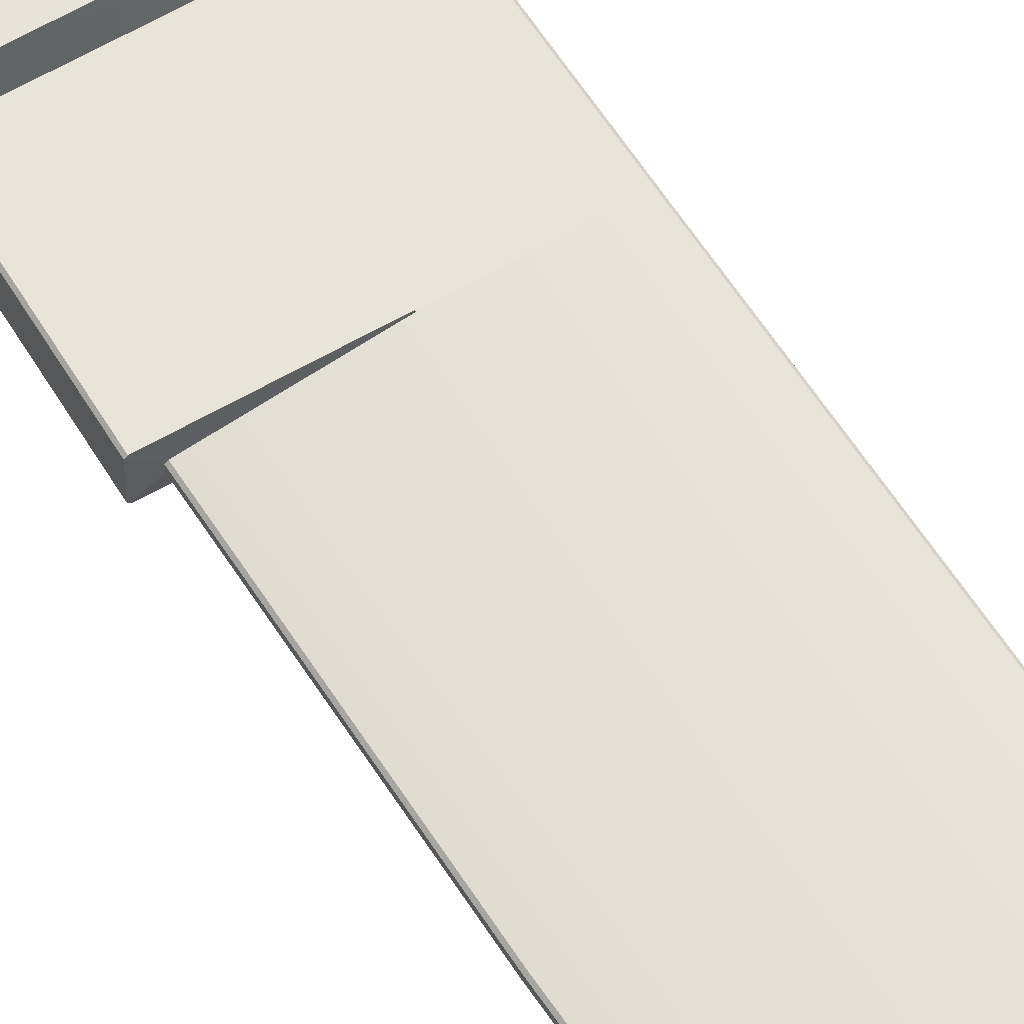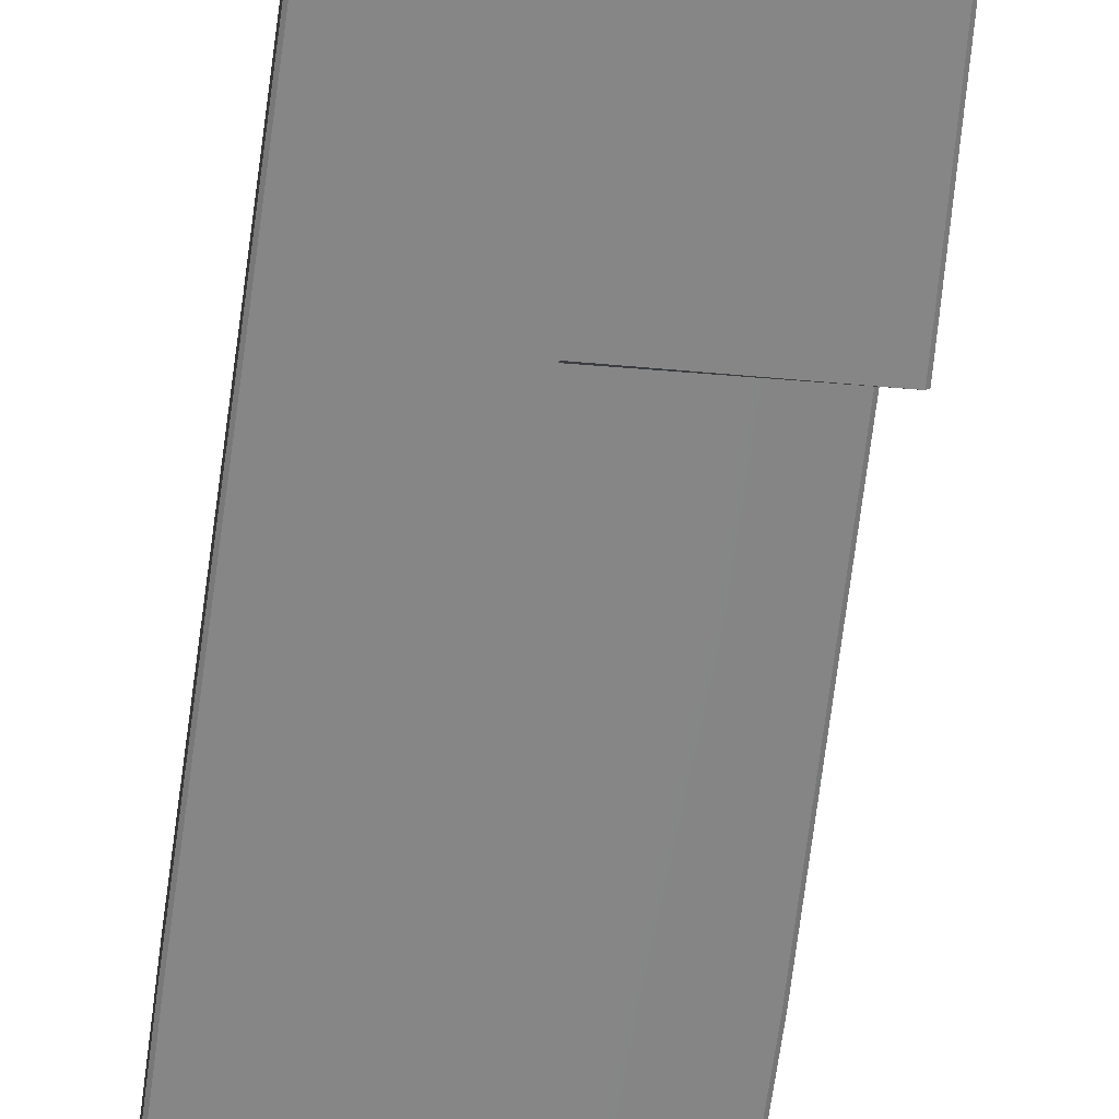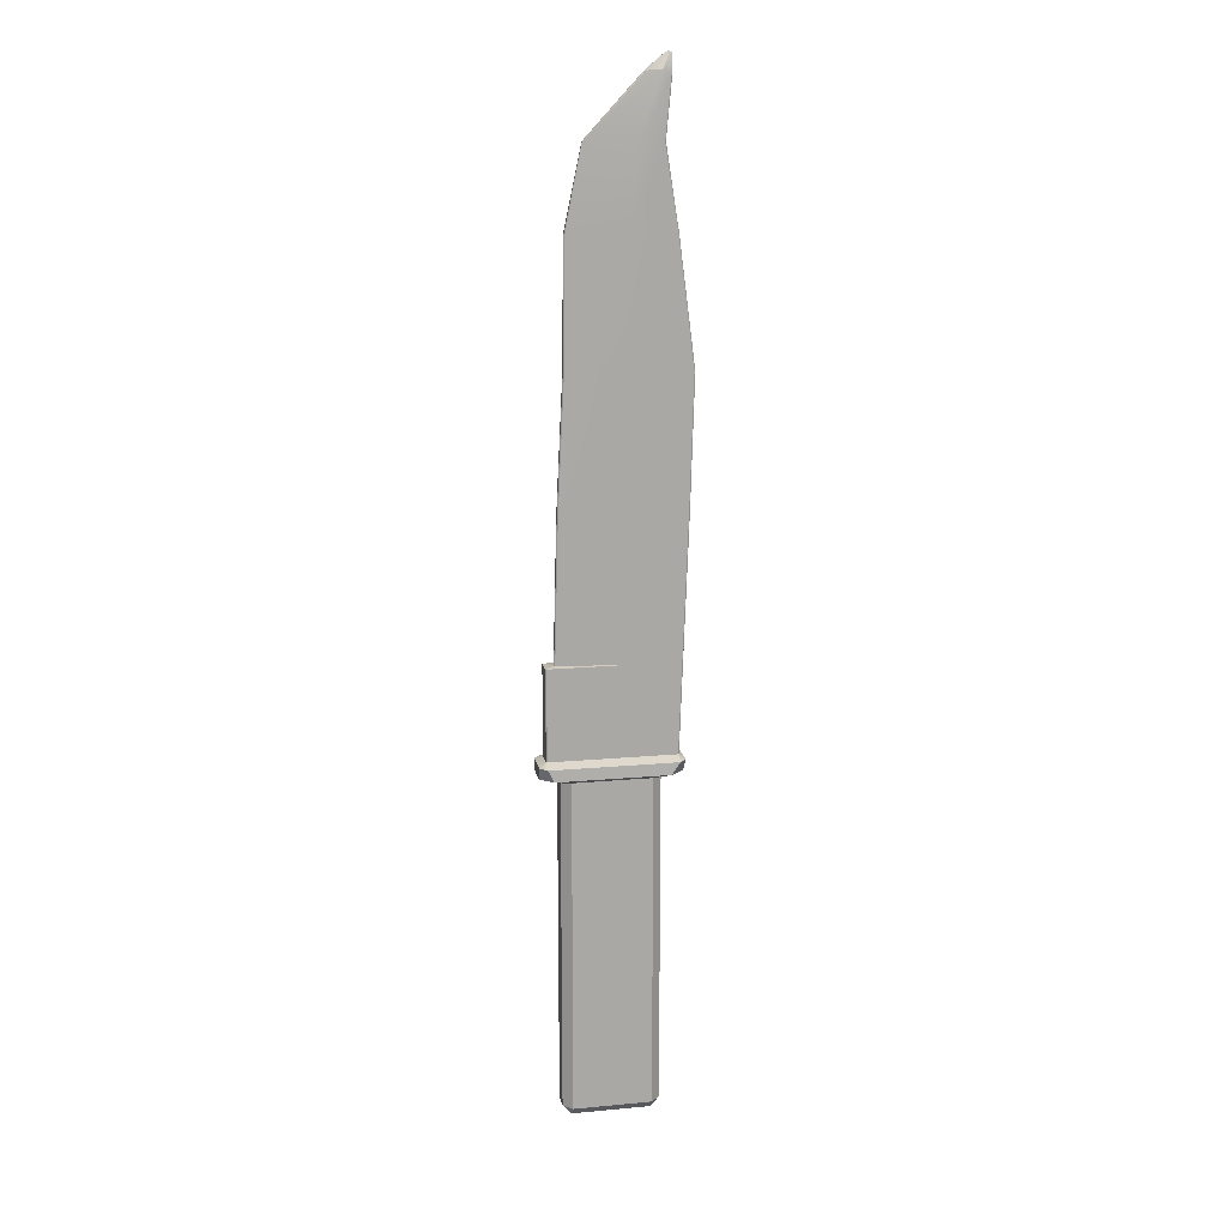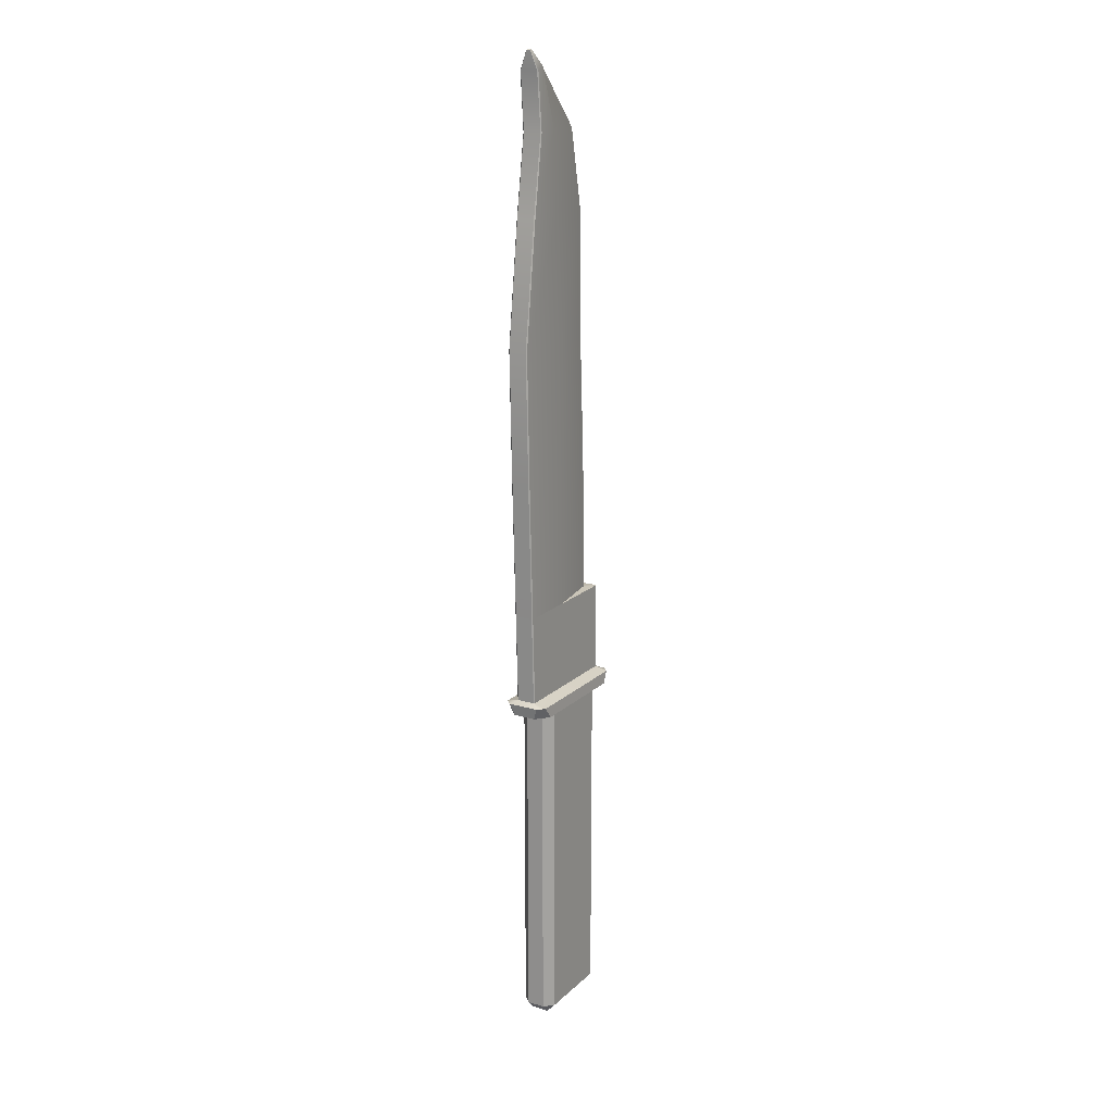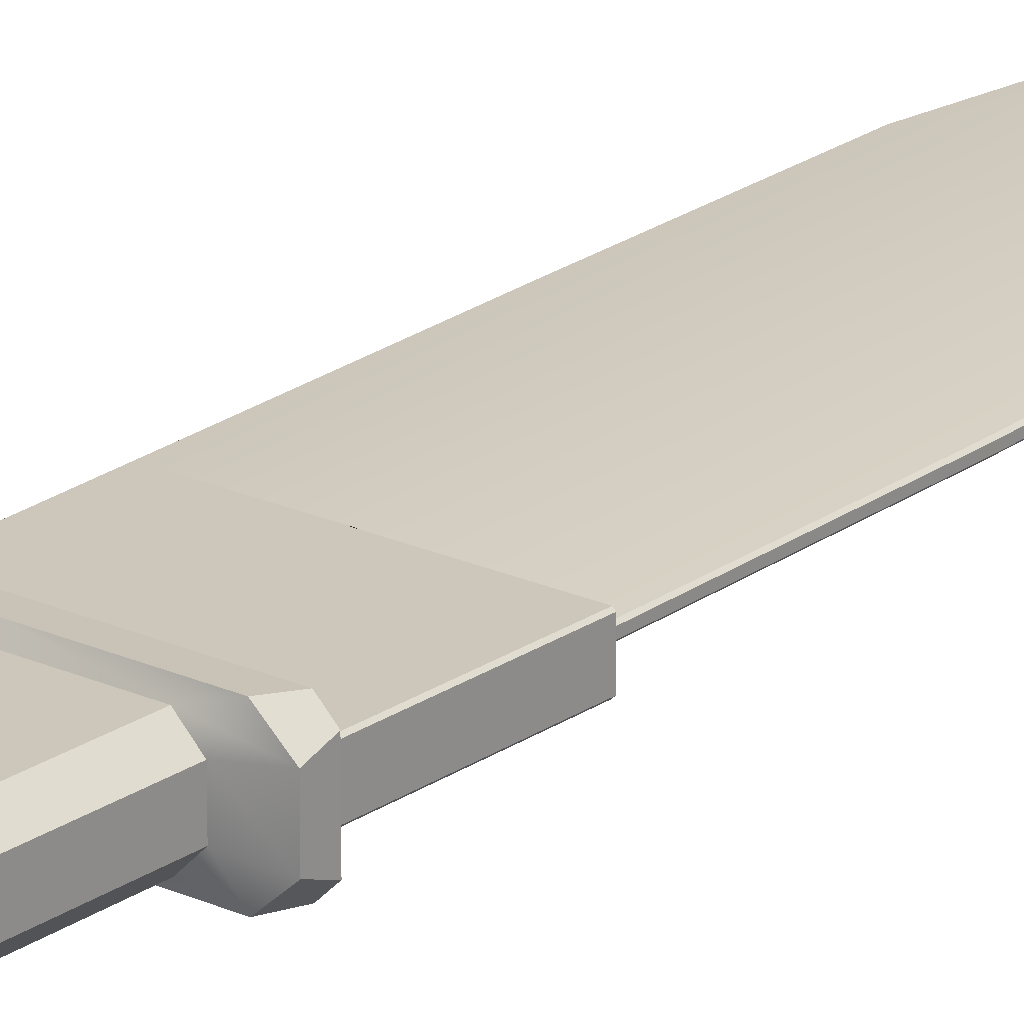
<metadata>
{"format":"obj","ext":"obj","renderer":"f3d","projection":"perspective","resolution":1024,"background":"white","views":[{"elev":60.4,"azim":-30.6,"up":"+Y"},{"elev":-62.1,"azim":174.8,"up":"+Y"},{"elev":15.3,"azim":-11.0,"up":"+Z"},{"elev":17.3,"azim":120.5,"up":"+Z"},{"elev":21.3,"azim":-140.7,"up":"+Y"}]}
</metadata>
<code>
g default
v -2.109 -0.8974 -7.429
v -2.557 -0.4487 -7.429
v 2.213 -0.4487 -7.429
v 1.764 -0.8974 -7.429
v -2.557 0.4487 -7.429
v -2.109 0.8974 -7.429
v 1.764 0.8974 -7.429
v 2.213 0.4487 -7.429
v -2.557 0.4487 -24.1
v -2.109 0.8974 -24.1
v -2.109 0.4487 -24.58
v 1.764 0.4487 -24.58
v 1.764 0.8974 -24.1
v 2.213 0.4487 -24.1
v -2.557 -0.4487 -24.1
v -2.109 -0.4487 -24.58
v -2.109 -0.8974 -24.1
v 1.764 -0.8974 -24.1
v 1.764 -0.4487 -24.58
v 2.213 -0.4487 -24.1
v -2.938 -1.148 -7.255
v -3.579 -0.5743 -7.255
v 2.594 -1.148 -7.255
v -3.579 0.5743 -7.255
v 3.235 -0.5743 -7.255
v 3.235 0.5743 -7.255
v -2.938 1.148 -7.255
v 2.594 1.148 -7.255
v -2.721 -0.2022 -1.966
v -2.771 -0.1522 -1.966
v 3.23 -0.4491 -1.966
v 3.18 -0.4991 -1.966
v -2.771 -0.003277 -1.966
v -2.721 0.04672 -1.966
v 3.18 0.5009 -1.966
v 3.23 0.4509 -1.966
v -3.221 0.4509 -6.48
v -3.171 0.5009 -6.48
v 3.024 0.5009 -6.48
v 3.074 0.4509 -6.48
v -3.221 -0.4491 -6.48
v -3.171 -0.4991 -6.48
v 3.024 -0.4991 -6.48
v 3.074 -0.4491 -6.48
v -2.538 -0.2022 5.01
v -2.589 -0.1522 5.01
v 3.437 -0.4991 5.01
v -2.589 -0.003277 5.01
v 3.489 -0.4491 5.01
v 3.489 0.4509 5.01
v -2.538 0.04672 5.01
v 3.437 0.5009 5.01
v -2.22 -0.2022 11.49
v -2.273 -0.1522 11.49
v 3.62 -0.4991 11.49
v -2.273 -0.003277 11.49
v 3.673 -0.4491 11.49
v 3.673 0.4509 11.49
v -2.22 0.04672 11.49
v 3.62 0.5009 11.49
v -3.221 0.4509 -1.993
v -3.171 0.5009 -1.993
v 3.18 0.5009 -1.993
v 3.23 0.4509 -1.993
v 3.23 -0.4491 -1.993
v 3.18 -0.4991 -1.993
v -3.171 -0.4991 -1.993
v -3.221 -0.4491 -1.993
v 0.4001 -0.4991 11.49
v 0.3471 -0.4991 5.01
v 0.2599 -0.4991 -1.966
v 0.2599 -0.4991 -1.993
v 0.2599 -0.4991 -6.48
v 0.2599 0.5009 -6.48
v 0.2599 0.5009 -1.993
v 0.2599 0.5009 -1.966
v 0.3471 0.5009 5.01
v 0.4001 0.5009 11.49
v -2.157 -0.2022 17.58
v -2.201 -0.1522 17.58
v 0.7441 -0.4991 17.76
v -2.201 -0.003277 17.58
v 2.89 -0.4491 17.58
v 2.846 -0.4991 17.58
v 2.89 0.4509 17.58
v -2.157 0.04672 17.58
v 2.846 0.5009 17.58
v 0.7441 0.5009 17.76
v -1.325 -0.2022 21.53
v -1.369 -0.1522 21.53
v 1.106 -0.4991 21.6
v -1.369 -0.003277 21.53
v 2.267 -0.4491 21.53
v 2.222 -0.4991 21.53
v 2.267 0.4509 21.53
v -1.325 0.04672 21.53
v 2.222 0.5009 21.53
v 1.106 0.5009 21.6
v 1.421 -0.1973 24.49
v 1.377 -0.1485 24.49
v 2.108 -0.4869 24.54
v 1.377 -0.003174 24.49
v 2.531 -0.4381 24.32
v 2.487 -0.4869 24.32
v 2.531 0.4399 24.32
v 1.421 0.0456 24.49
v 2.487 0.4887 24.32
v 2.108 0.4887 24.54
v 2.337 0.000787 25.29
v 2.497 0.1067 25.3
v 2.585 0.1058 25.24
v 2.337 -0.03687 25.29
v 2.497 -0.1019 25.3
v 2.585 -0.1026 25.24
v -3.589 -0.7779 -6.662
v -3.241 -1.12 -6.662
v 2.995 -1.12 -6.662
v 3.344 -0.7779 -6.662
v -3.241 1.121 -6.662
v -3.589 0.7788 -6.662
v 3.344 0.7788 -6.662
v 2.995 1.121 -6.662
v 0.3045 1.121 -6.662
v 0.3045 -1.12 -6.662
v 0.309 -1.148 -7.255
v 0.1646 -0.8974 -7.429
v 0.1646 -0.8974 -24.1
v 0.1646 -0.4487 -24.58
v 0.1646 0.4487 -24.58
v 0.1646 0.8974 -24.1
v 0.1646 0.8974 -7.429
v 0.309 1.148 -7.255
g Knife_02
f 1 2 15 17
f 3 4 18 20
f 5 6 10 9
f 7 8 14 13
f 9 11 16 15
f 129 130 13 12
f 12 14 20 19
f 127 128 19 18
f 131 7 13 130
f 129 12 19 128
f 127 18 4 126
f 3 20 14 8
f 15 2 5 9
f 9 10 11
f 12 13 14
f 15 16 17
f 18 19 20
f 2 1 21 22
f 126 4 23 125
f 5 2 22 24
f 4 3 25 23
f 3 8 26 25
f 6 5 24 27
f 7 131 132 28
f 8 7 28 26
f 67 68 41 42
f 65 66 43 44
f 61 62 38 37
f 63 64 40 39
f 75 63 39 74
f 73 43 66 72
f 65 44 40 64
f 41 68 61 37
f 30 29 45 46
f 71 32 47 70
f 33 30 46 48
f 32 31 49 47
f 31 36 50 49
f 34 33 48 51
f 35 76 77 52
f 36 35 52 50
f 46 45 53 54
f 70 47 55 69
f 48 46 54 56
f 47 49 57 55
f 49 50 58 57
f 51 48 56 59
f 52 77 78 60
f 50 52 60 58
f 33 34 62 61
f 76 35 63 75
f 35 36 64 63
f 31 65 64 36
f 31 32 66 65
f 72 66 32 71
f 29 30 68 67
f 61 68 30 33
f 45 70 69 53
f 29 71 70 45
f 67 72 71 29
f 42 73 72 67
f 62 75 74 38
f 34 76 75 62
f 77 76 34 51
f 78 77 51 59
f 54 53 79 80
f 53 69 81 79
f 56 54 80 82
f 55 57 83 84
f 57 58 85 83
f 59 56 82 86
f 60 78 88 87
f 58 60 87 85
f 69 55 84 81
f 78 59 86 88
f 80 79 89 90
f 79 81 91 89
f 82 80 90 92
f 84 83 93 94
f 83 85 95 93
f 86 82 92 96
f 87 88 98 97
f 85 87 97 95
f 81 84 94 91
f 88 86 96 98
f 90 89 99 100
f 89 91 101 99
f 92 90 100 102
f 94 93 103 104
f 93 95 105 103
f 96 92 102 106
f 97 98 108 107
f 95 97 107 105
f 91 94 104 101
f 98 96 106 108
f 109 110 108 106
f 107 108 110 111
f 102 109 106
f 111 105 107
f 102 100 112 109
f 112 113 110 109
f 111 110 113 114
f 103 105 111 114
f 112 100 99
f 99 101 113 112
f 114 113 101 104
f 103 114 104
f 42 41 115 116
f 44 43 117 118
f 37 38 119 120
f 39 40 121 122
f 41 37 120 115
f 38 74 123 119
f 40 44 118 121
f 43 73 124 117
f 73 42 116 124
f 74 39 122 123
f 1 126 125 21
f 17 127 126 1
f 17 16 128 127
f 11 129 128 16
f 11 10 130 129
f 6 131 130 10
f 132 131 6 27
f 22 21 116 115
f 21 125 124 116
f 24 22 115 120
f 23 25 118 117
f 25 26 121 118
f 27 24 120 119
f 28 132 123 122
f 26 28 122 121
f 125 23 117 124
f 132 27 119 123

</code>
